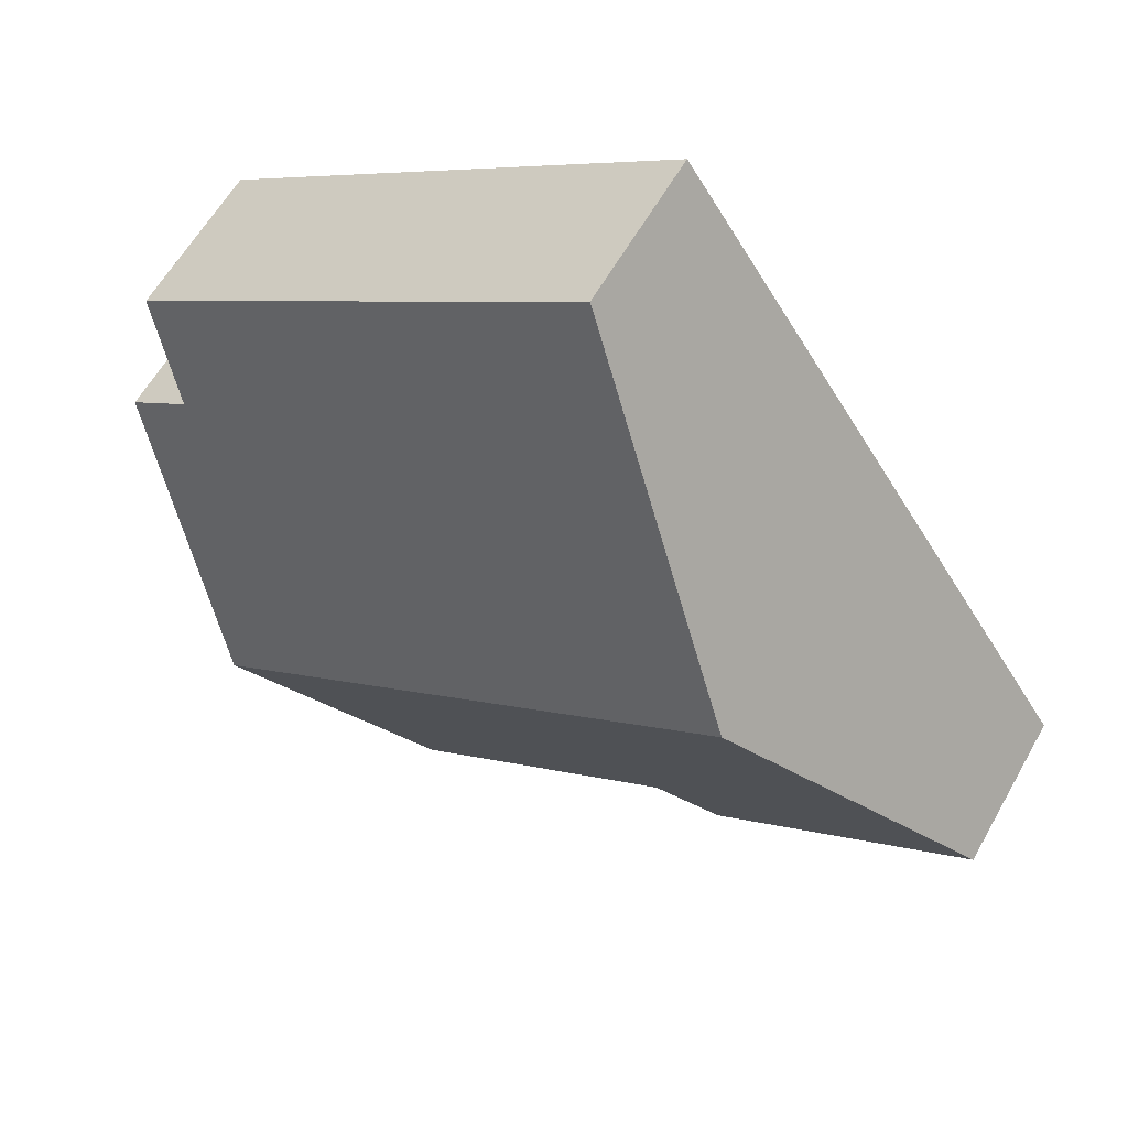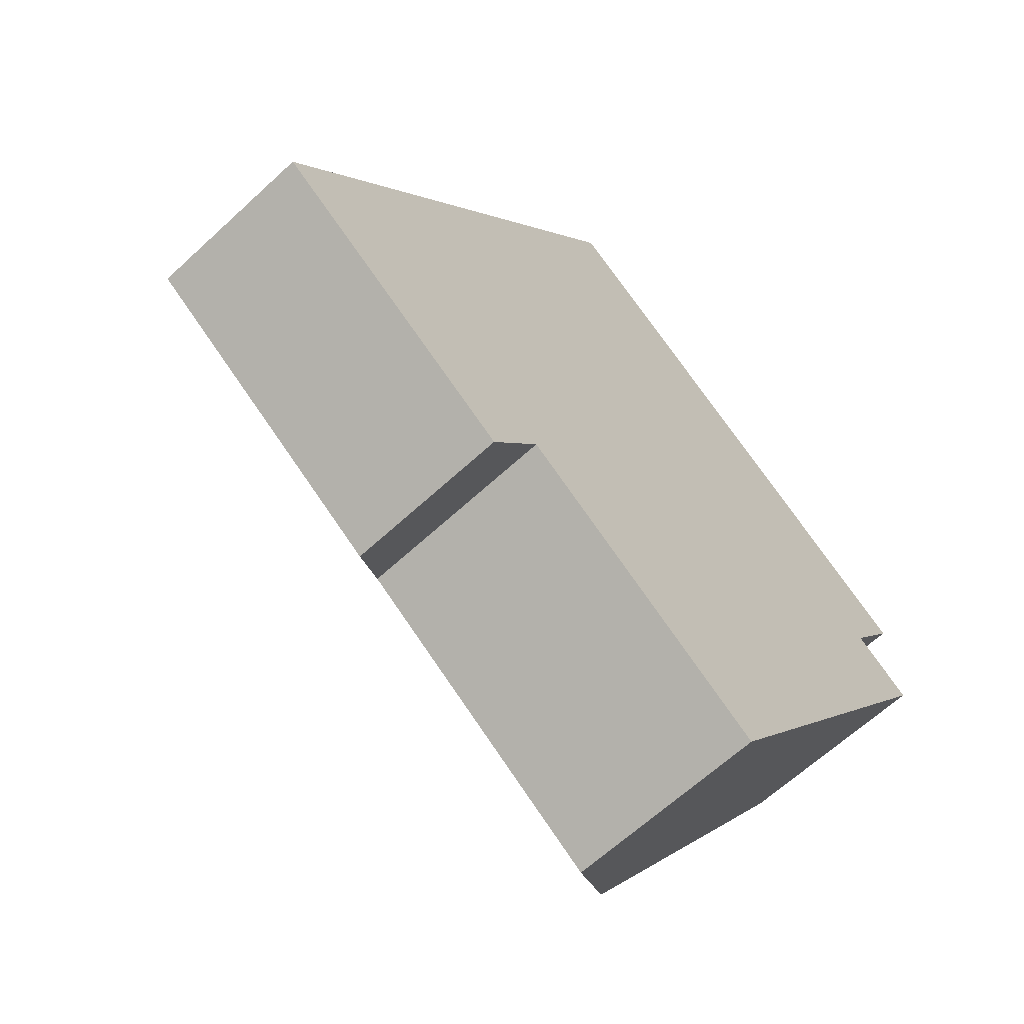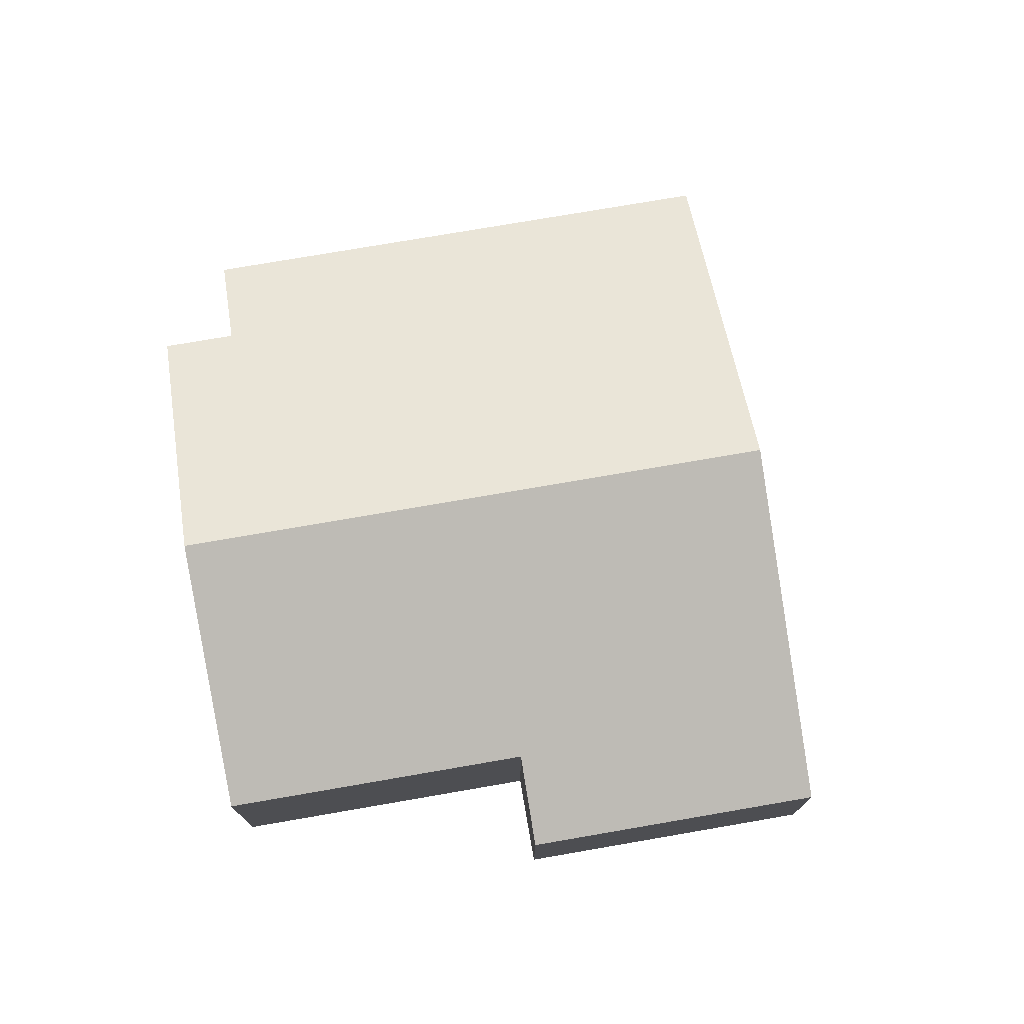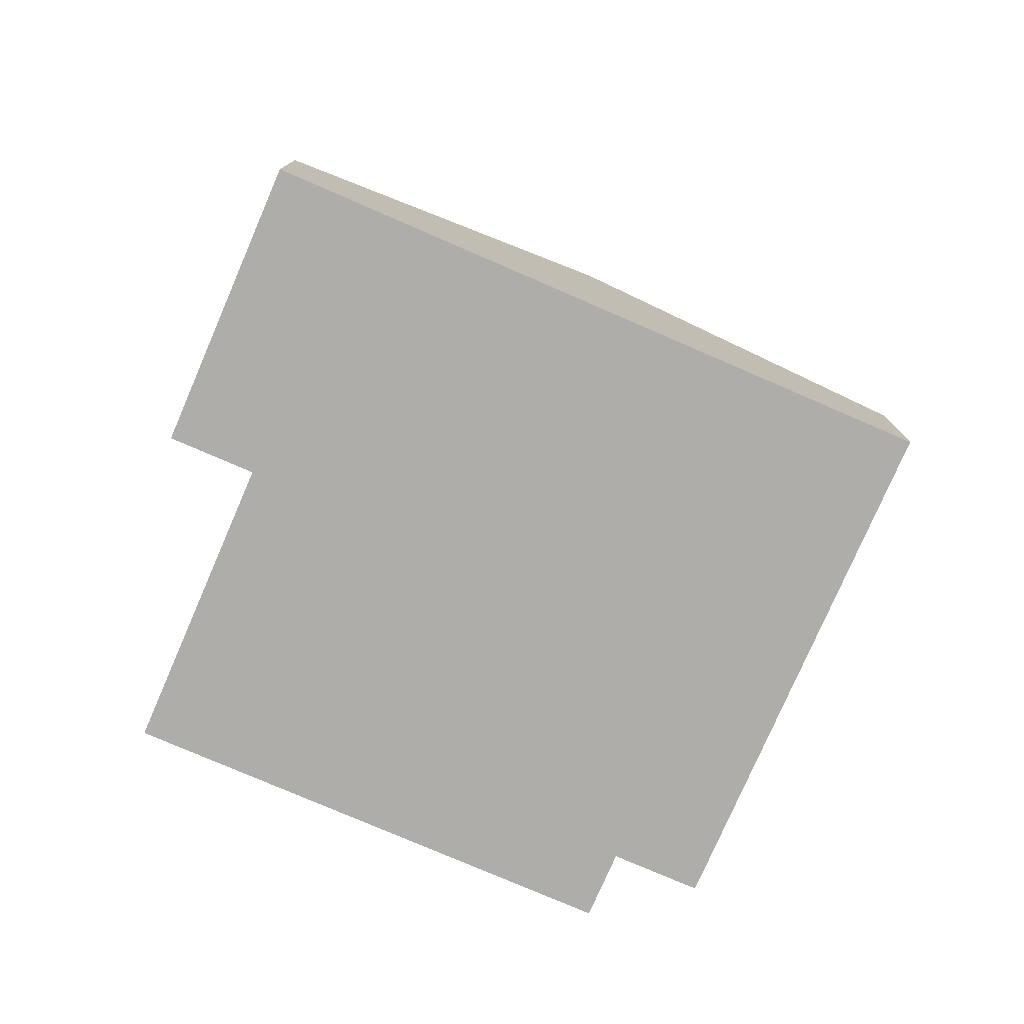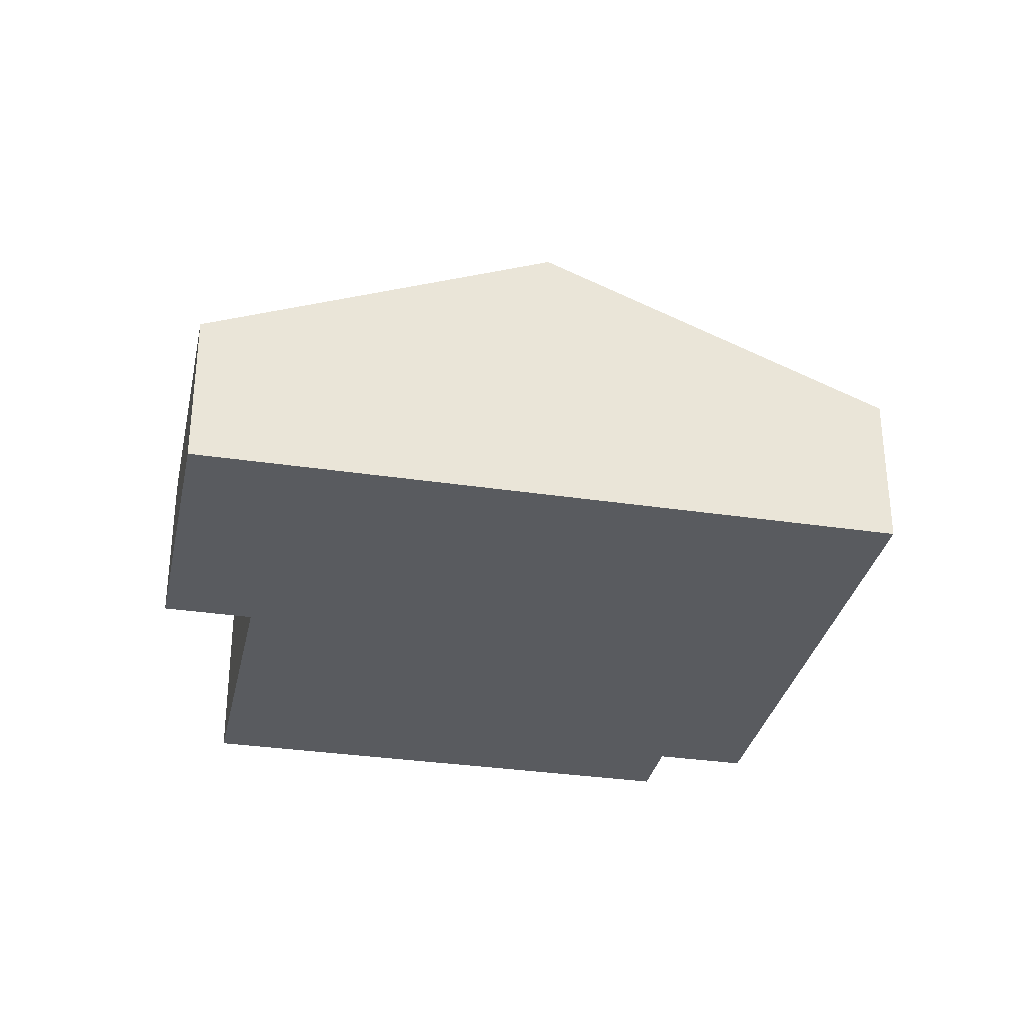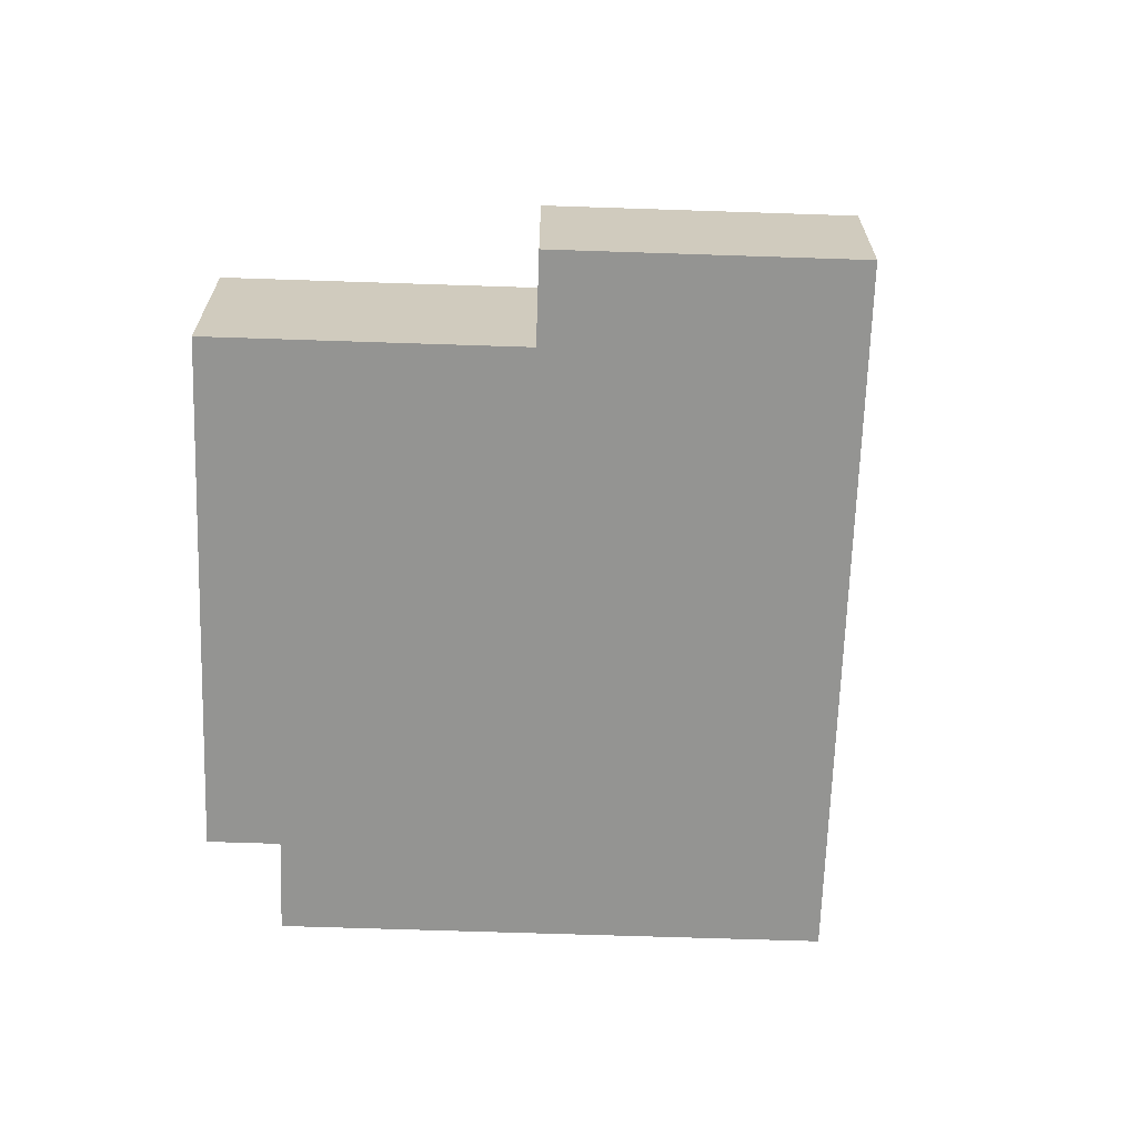
<metadata>
{"format":"obj","ext":"obj","renderer":"f3d","projection":"perspective","resolution":1024,"background":"white","views":[{"elev":60.0,"azim":-150.7,"up":"+Z"},{"elev":-63.3,"azim":-46.8,"up":"+Z"},{"elev":75.1,"azim":-155.5,"up":"+Y"},{"elev":-77.3,"azim":-79.1,"up":"+Y"},{"elev":-32.4,"azim":-67.5,"up":"+Y"},{"elev":-66.9,"azim":-147.6,"up":"+Y"}]}
</metadata>
<code>
v  16.29 6.736 -1.227
v  18.28 4.41 4.662
v  19.66 4.41 3.718
v  9.207 3.563 13.49
v  19.51 3.563 6.463
v  4.604 6.736 6.747
v  0 3.563 2.182e-16
v  6.942 4.382 -2.185
v  5.754 3.563 -3.926
v  12.87 4.382 -6.233
v  12.87 3.817e-16 -6.233
v  6.942 1.338e-16 -2.185
v  5.754 2.404e-16 -3.926
v  0 0 0
v  18.28 -2.855e-16 4.662
v  19.51 -3.957e-16 6.463
v  16.29 7.513e-17 -1.227
v  19.66 -2.277e-16 3.718
v  4.604 -4.131e-16 6.747
v  9.207 -8.262e-16 13.49
g defaultobject
f 1 2 3
f 2 4 5
f 4 2 1
f 4 1 6
f 7 8 9
f 8 7 1
f 1 7 6
f 1 10 8
f 11 8 10
f 8 11 12
f 13 7 9
f 7 13 14
f 12 9 8
f 9 12 13
f 5 15 2
f 15 5 16
f 1 11 10
f 11 1 3
f 11 3 17
f 17 3 18
f 14 6 7
f 6 14 19
f 6 19 4
f 4 19 20
f 20 5 4
f 5 20 16
f 15 3 2
f 3 15 18
f 18 15 17
f 13 19 14
f 19 13 12
f 19 12 11
f 19 11 20
f 20 11 17
f 20 17 15
f 20 15 16

</code>
